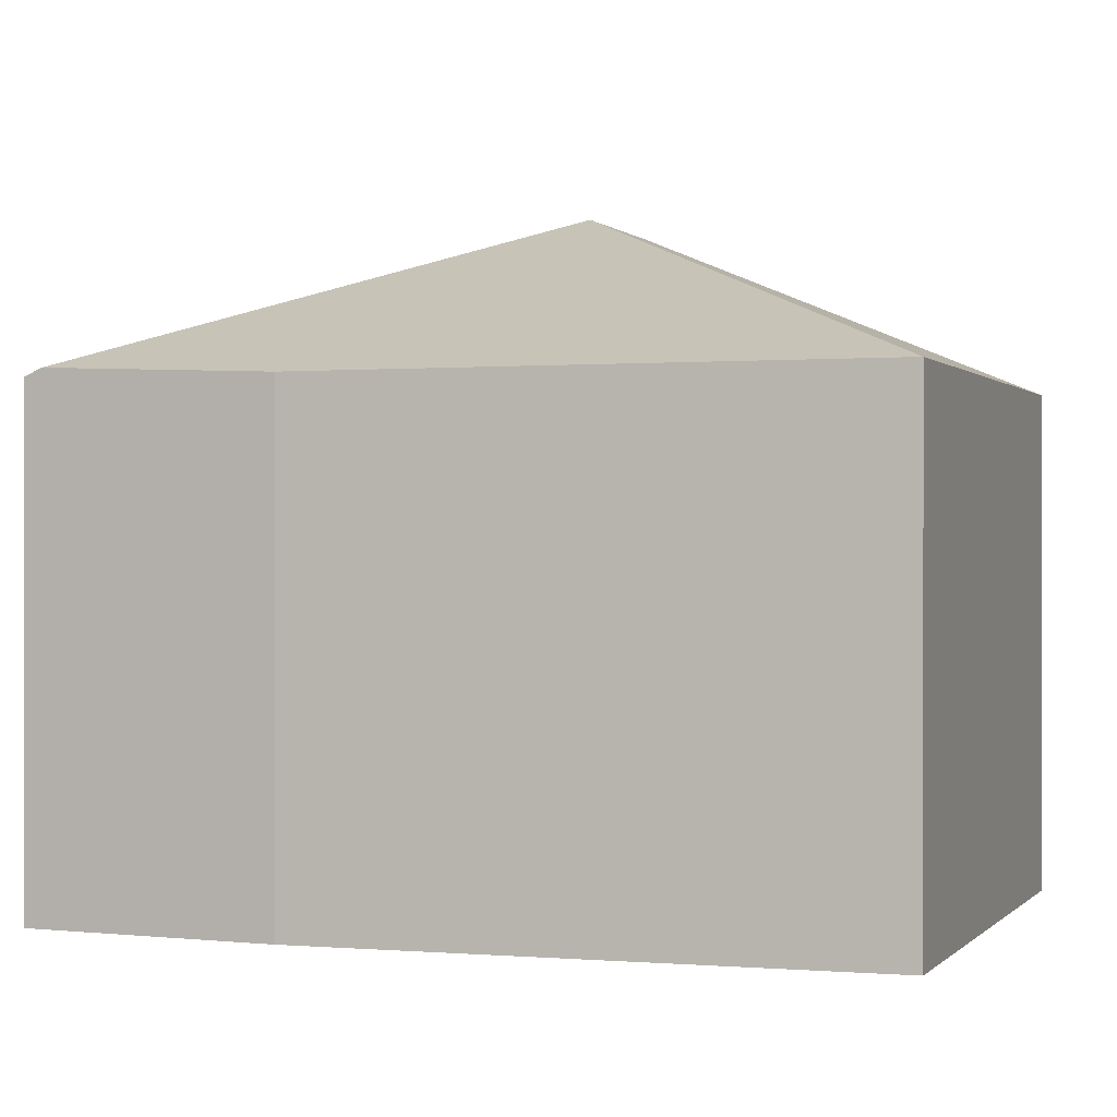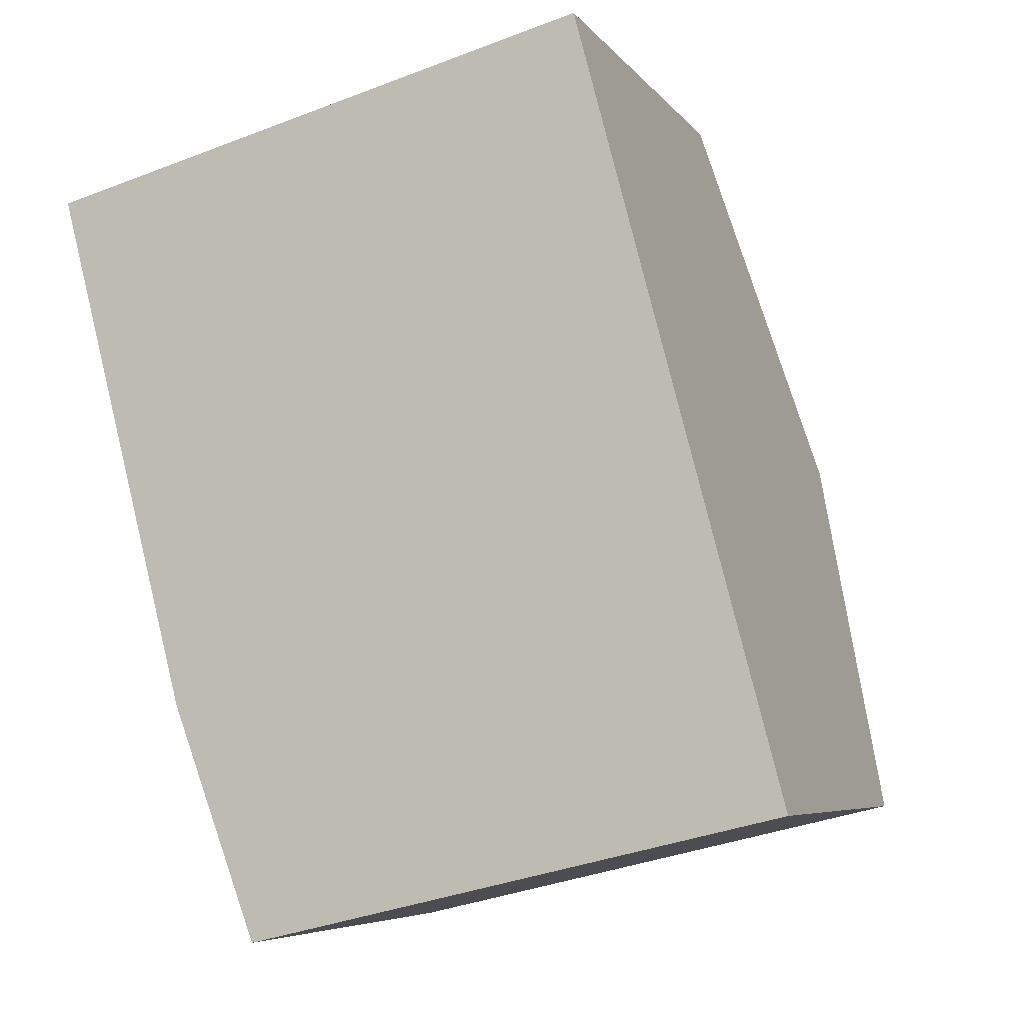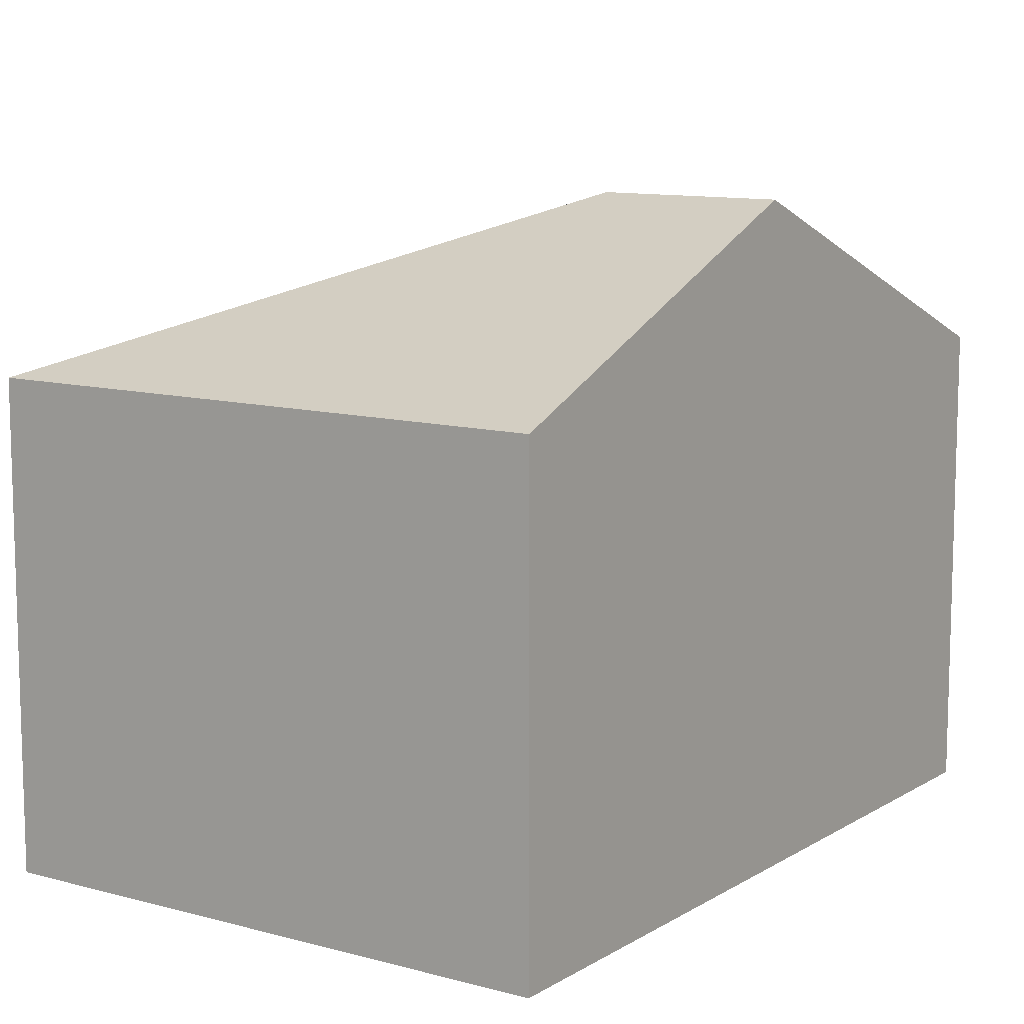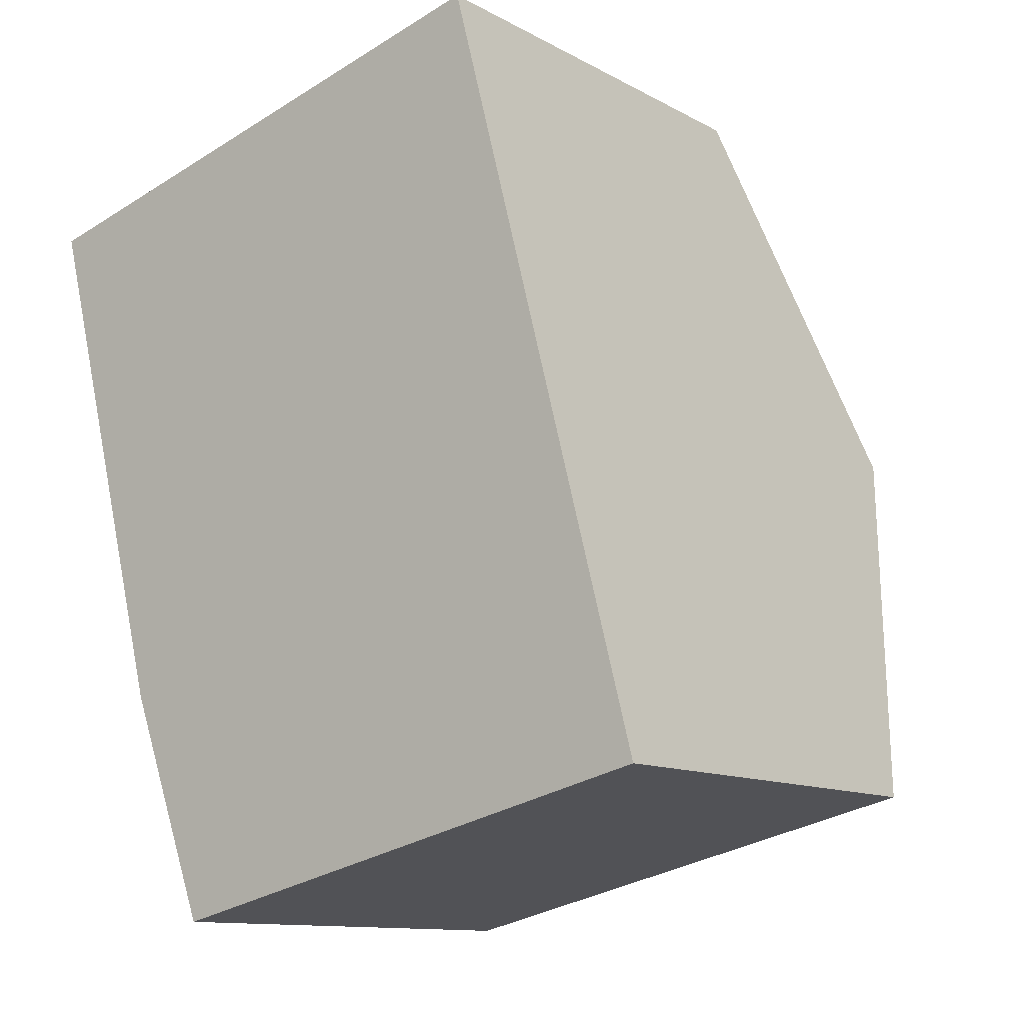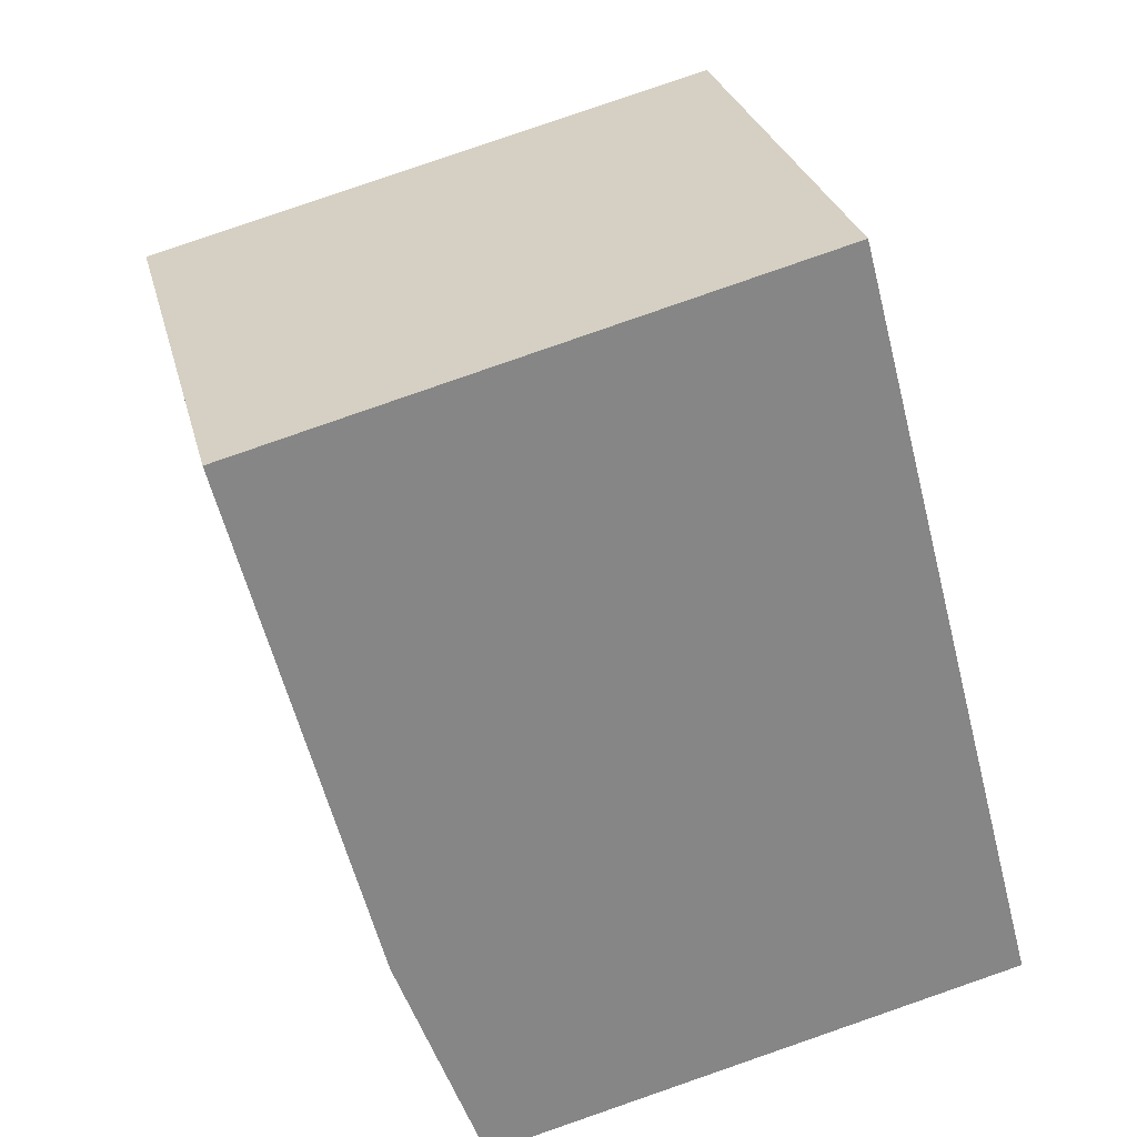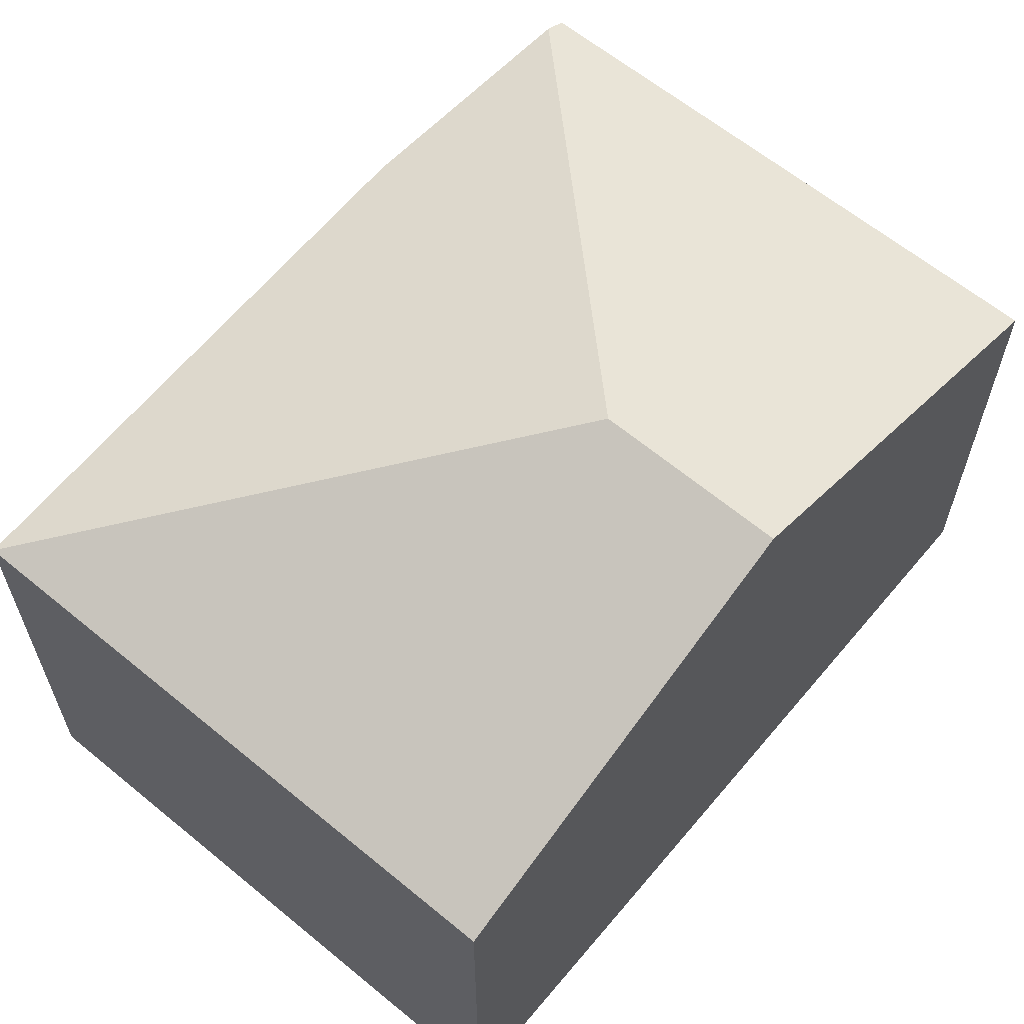
<metadata>
{"format":"obj","ext":"obj","renderer":"f3d","projection":"perspective","resolution":1024,"background":"white","views":[{"elev":0.2,"azim":-86.0,"up":"+Y"},{"elev":-6.0,"azim":19.6,"up":"+Z"},{"elev":10.8,"azim":19.8,"up":"+Y"},{"elev":-11.5,"azim":37.7,"up":"+Z"},{"elev":28.1,"azim":-13.6,"up":"+Z"},{"elev":64.1,"azim":25.3,"up":"+Y"}]}
</metadata>
<code>
v  4.639 6.11 -2.727
v  1.305 4.544 -5.035
v  0 4.551 2.787e-16
v  2.074 4.634 -7.103
v  5.35 4.547 1.387
v  6.316 6.11 -2.293
v  6.591 5.665 -3.341
v  7.301 4.516 -6.046
v  2.138 4.56 -7.274
v  0 0 0
v  5.35 -8.493e-17 1.387
v  6.316 1.404e-16 -2.293
v  6.591 2.046e-16 -3.341
v  7.301 3.702e-16 -6.046
v  2.138 4.454e-16 -7.274
v  1.305 3.083e-16 -5.035
v  2.074 4.349e-16 -7.103
g defaultobject
f 1 2 3
f 2 1 4
f 5 1 3
f 1 5 6
f 7 1 6
f 1 7 8
f 1 8 4
f 4 8 9
f 10 5 3
f 5 10 11
f 11 6 5
f 6 11 7
f 7 11 8
f 8 11 12
f 8 12 13
f 8 13 14
f 8 15 9
f 15 8 14
f 2 10 3
f 10 2 16
f 9 2 4
f 2 9 15
f 2 15 16
f 16 15 17
f 13 15 14
f 15 13 12
f 15 12 11
f 15 11 17
f 17 11 16
f 16 11 10

</code>
